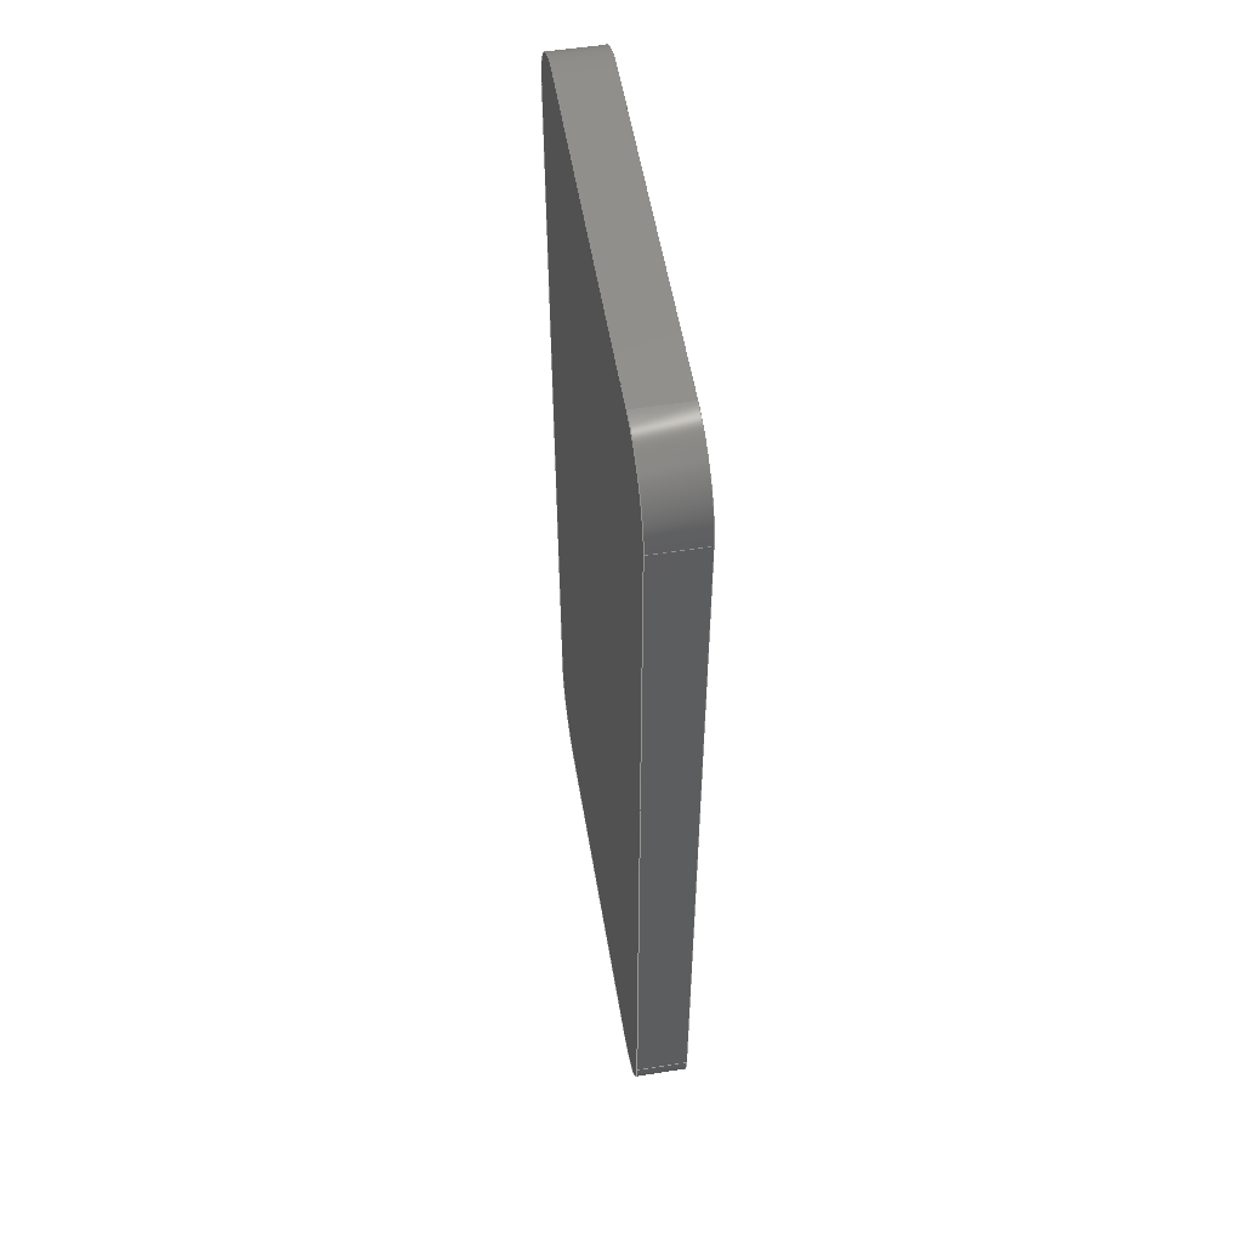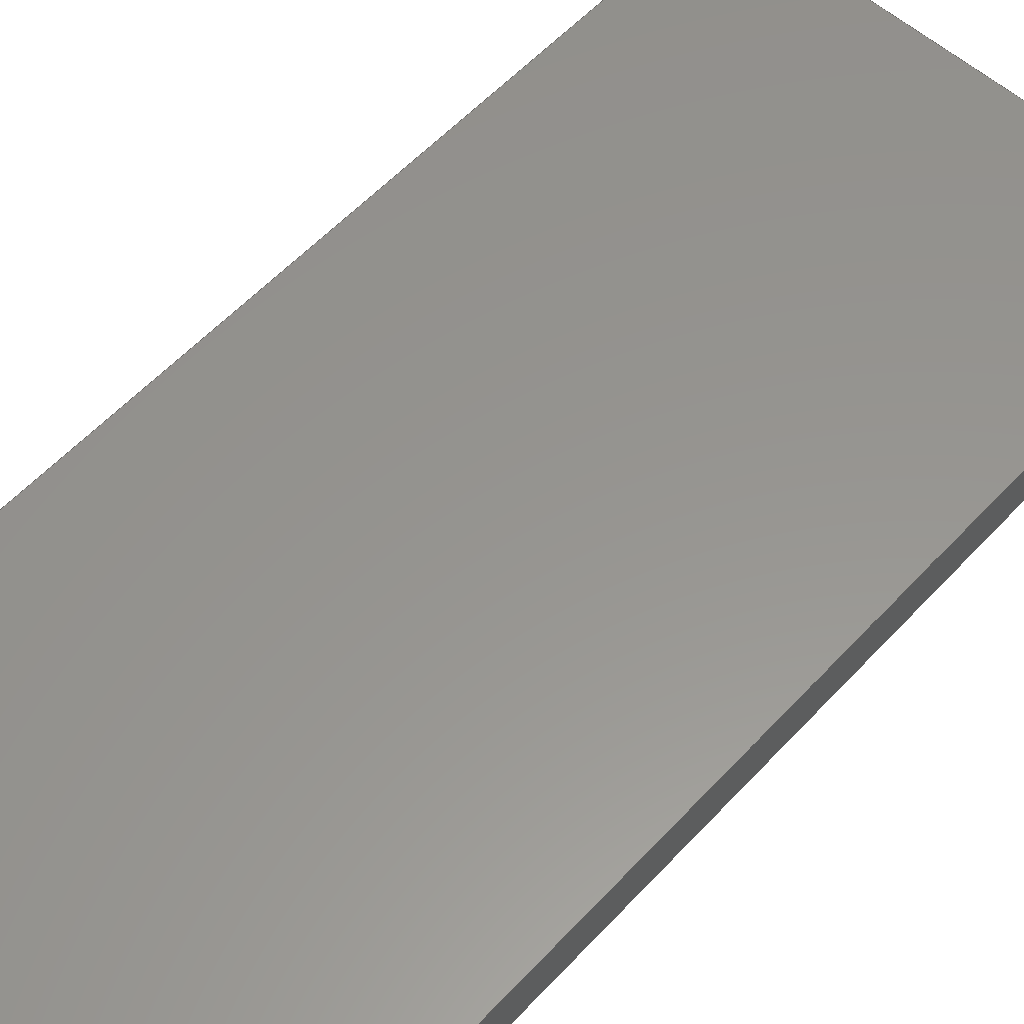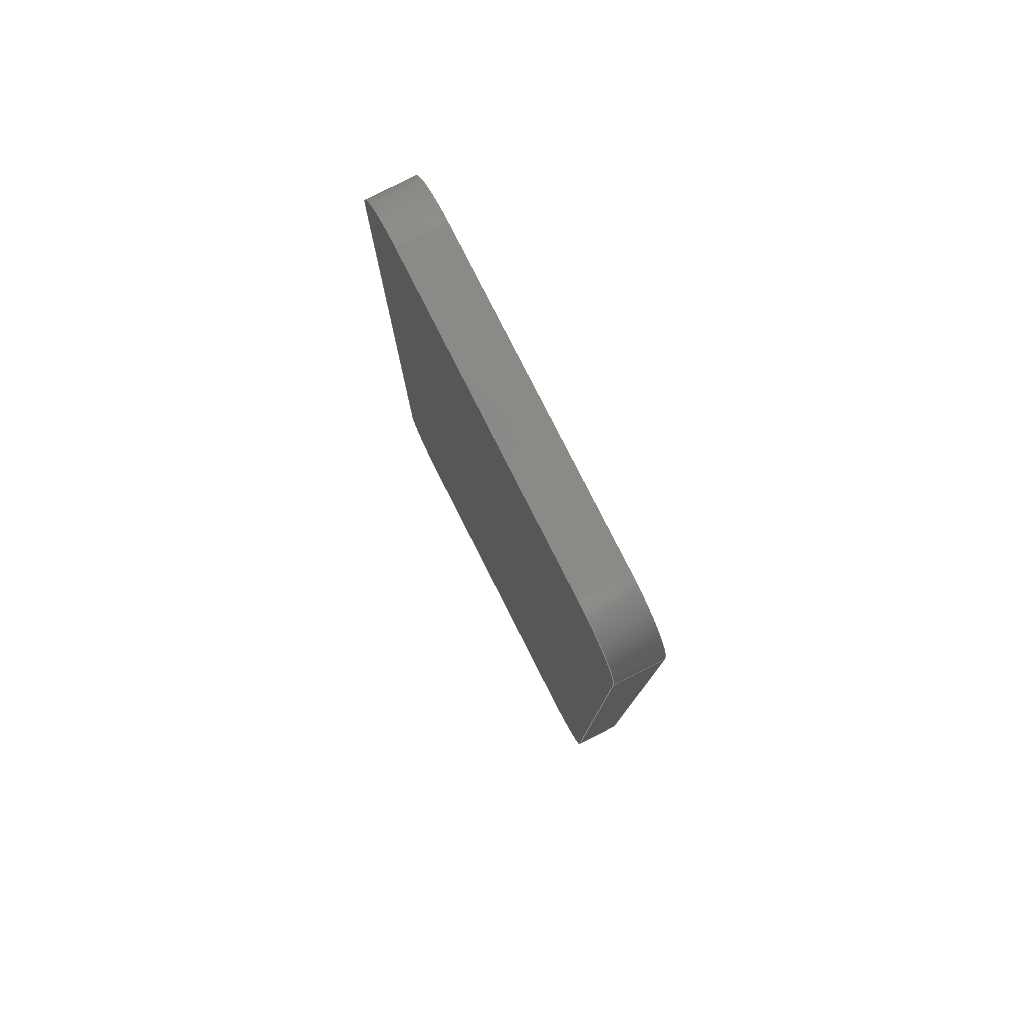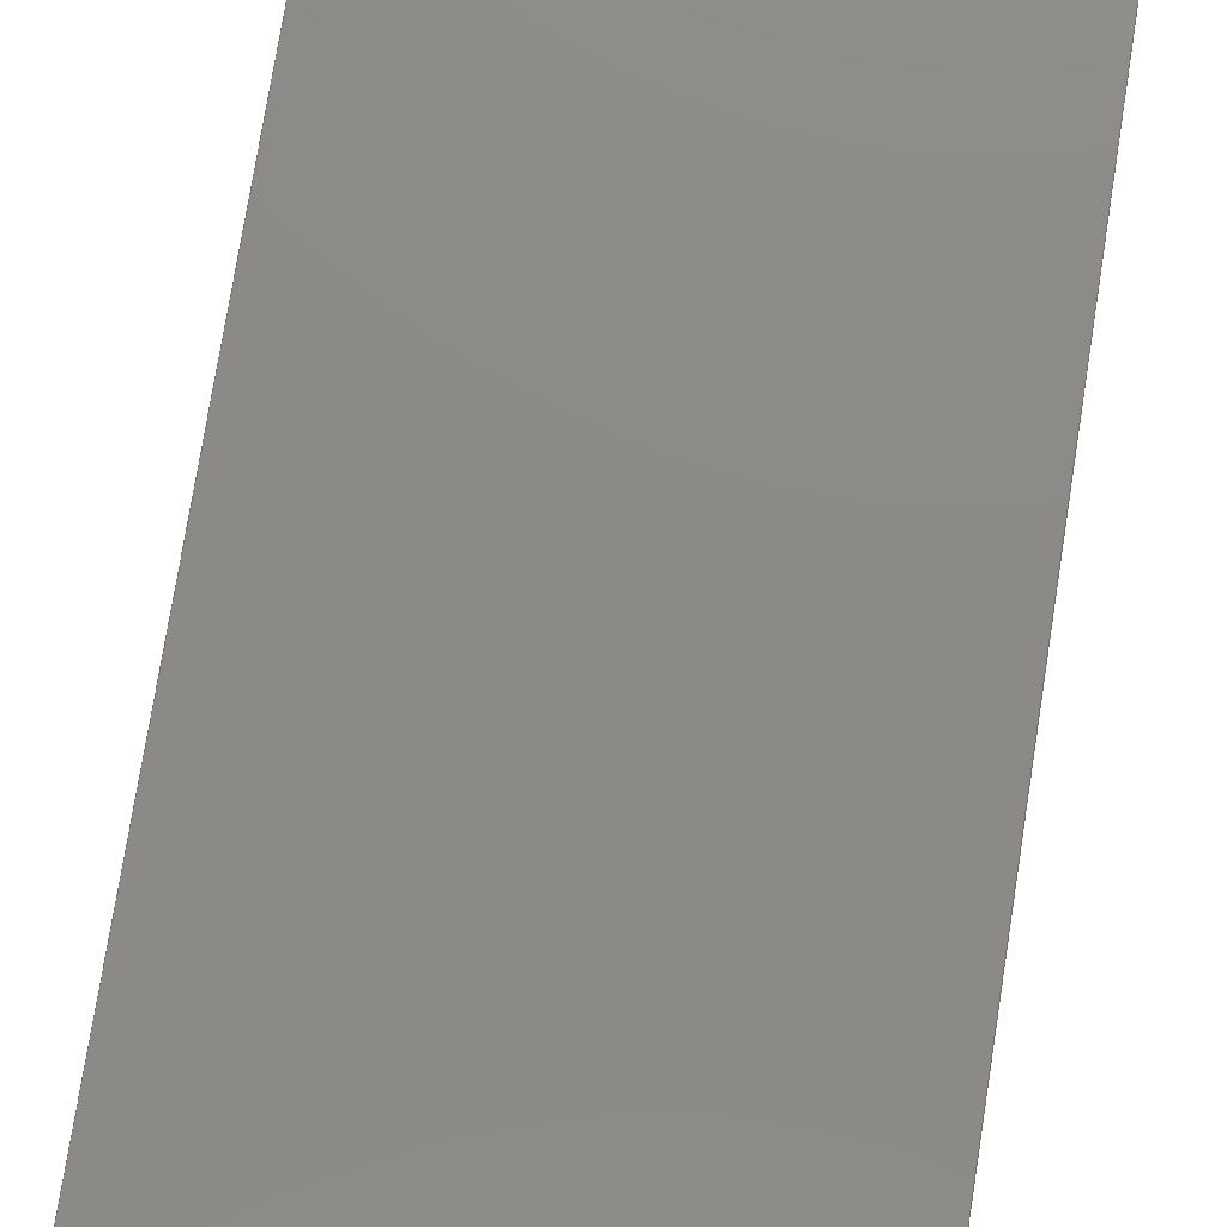
<metadata>
{"format":"step","ext":"step","renderer":"f3d","projection":"perspective","resolution":1024,"background":"white","views":[{"elev":55.0,"azim":80.5,"up":"+Z"},{"elev":57.4,"azim":-137.7,"up":"+Y"},{"elev":79.9,"azim":63.1,"up":"+Z"},{"elev":77.6,"azim":-170.9,"up":"+Y"}]}
</metadata>
<code>
ISO-10303-21;
DATA;
#1=MECHANICAL_DESIGN_GEOMETRIC_PRESENTATION_REPRESENTATION('',(#4),#314);
#2=SHAPE_REPRESENTATION_RELATIONSHIP('SRR','None',#321,#3);
#3=ADVANCED_BREP_SHAPE_REPRESENTATION('',(#5),#313);
#4=STYLED_ITEM('',(#330),#5);
#5=MANIFOLD_SOLID_BREP('iphone',#174);
#6=CYLINDRICAL_SURFACE('',#194,10);
#7=CYLINDRICAL_SURFACE('',#197,10);
#8=CYLINDRICAL_SURFACE('',#200,10);
#9=CYLINDRICAL_SURFACE('',#203,10);
#10=FACE_OUTER_BOUND('',#20,.T.);
#11=FACE_OUTER_BOUND('',#21,.T.);
#12=FACE_OUTER_BOUND('',#22,.T.);
#13=FACE_OUTER_BOUND('',#23,.T.);
#14=FACE_OUTER_BOUND('',#24,.T.);
#15=FACE_OUTER_BOUND('',#25,.T.);
#16=FACE_OUTER_BOUND('',#26,.T.);
#17=FACE_OUTER_BOUND('',#27,.T.);
#18=FACE_OUTER_BOUND('',#28,.T.);
#19=FACE_OUTER_BOUND('',#29,.T.);
#20=EDGE_LOOP('',(#110,#111,#112,#113,#114,#115,#116,#117));
#21=EDGE_LOOP('',(#118,#119,#120,#121));
#22=EDGE_LOOP('',(#122,#123,#124,#125));
#23=EDGE_LOOP('',(#126,#127,#128,#129));
#24=EDGE_LOOP('',(#130,#131,#132,#133));
#25=EDGE_LOOP('',(#134,#135,#136,#137));
#26=EDGE_LOOP('',(#138,#139,#140,#141));
#27=EDGE_LOOP('',(#142,#143,#144,#145));
#28=EDGE_LOOP('',(#146,#147,#148,#149));
#29=EDGE_LOOP('',(#150,#151,#152,#153,#154,#155,#156,#157));
#30=LINE('',#266,#46);
#31=LINE('',#270,#47);
#32=LINE('',#274,#48);
#33=LINE('',#277,#49);
#34=LINE('',#280,#50);
#35=LINE('',#282,#51);
#36=LINE('',#283,#52);
#37=LINE('',#287,#53);
#38=LINE('',#290,#54);
#39=LINE('',#291,#55);
#40=LINE('',#295,#56);
#41=LINE('',#298,#57);
#42=LINE('',#299,#58);
#43=LINE('',#303,#59);
#44=LINE('',#306,#60);
#45=LINE('',#307,#61);
#46=VECTOR('',#212,10);
#47=VECTOR('',#215,10);
#48=VECTOR('',#218,10);
#49=VECTOR('',#221,10);
#50=VECTOR('',#224,10);
#51=VECTOR('',#225,10);
#52=VECTOR('',#226,10);
#53=VECTOR('',#231,10);
#54=VECTOR('',#234,10);
#55=VECTOR('',#235,10);
#56=VECTOR('',#240,10);
#57=VECTOR('',#243,10);
#58=VECTOR('',#244,10);
#59=VECTOR('',#249,10);
#60=VECTOR('',#252,10);
#61=VECTOR('',#253,10);
#62=CIRCLE('',#189,10);
#63=CIRCLE('',#190,10);
#64=CIRCLE('',#191,10);
#65=CIRCLE('',#192,10);
#66=CIRCLE('',#195,10);
#67=CIRCLE('',#198,10);
#68=CIRCLE('',#201,10);
#69=CIRCLE('',#204,10);
#70=VERTEX_POINT('',#262);
#71=VERTEX_POINT('',#263);
#72=VERTEX_POINT('',#265);
#73=VERTEX_POINT('',#267);
#74=VERTEX_POINT('',#269);
#75=VERTEX_POINT('',#271);
#76=VERTEX_POINT('',#273);
#77=VERTEX_POINT('',#275);
#78=VERTEX_POINT('',#279);
#79=VERTEX_POINT('',#281);
#80=VERTEX_POINT('',#285);
#81=VERTEX_POINT('',#289);
#82=VERTEX_POINT('',#293);
#83=VERTEX_POINT('',#297);
#84=VERTEX_POINT('',#301);
#85=VERTEX_POINT('',#305);
#86=EDGE_CURVE('',#70,#71,#62,.T.);
#87=EDGE_CURVE('',#71,#72,#30,.T.);
#88=EDGE_CURVE('',#72,#73,#63,.T.);
#89=EDGE_CURVE('',#73,#74,#31,.T.);
#90=EDGE_CURVE('',#74,#75,#64,.T.);
#91=EDGE_CURVE('',#75,#76,#32,.T.);
#92=EDGE_CURVE('',#76,#77,#65,.T.);
#93=EDGE_CURVE('',#77,#70,#33,.T.);
#94=EDGE_CURVE('',#78,#71,#34,.T.);
#95=EDGE_CURVE('',#79,#78,#35,.T.);
#96=EDGE_CURVE('',#72,#79,#36,.T.);
#97=EDGE_CURVE('',#80,#79,#66,.T.);
#98=EDGE_CURVE('',#73,#80,#37,.T.);
#99=EDGE_CURVE('',#81,#80,#38,.T.);
#100=EDGE_CURVE('',#74,#81,#39,.T.);
#101=EDGE_CURVE('',#82,#81,#67,.T.);
#102=EDGE_CURVE('',#75,#82,#40,.T.);
#103=EDGE_CURVE('',#83,#82,#41,.T.);
#104=EDGE_CURVE('',#76,#83,#42,.T.);
#105=EDGE_CURVE('',#84,#83,#68,.T.);
#106=EDGE_CURVE('',#77,#84,#43,.T.);
#107=EDGE_CURVE('',#85,#84,#44,.T.);
#108=EDGE_CURVE('',#70,#85,#45,.T.);
#109=EDGE_CURVE('',#78,#85,#69,.T.);
#110=ORIENTED_EDGE('',*,*,#86,.T.);
#111=ORIENTED_EDGE('',*,*,#87,.T.);
#112=ORIENTED_EDGE('',*,*,#88,.T.);
#113=ORIENTED_EDGE('',*,*,#89,.T.);
#114=ORIENTED_EDGE('',*,*,#90,.T.);
#115=ORIENTED_EDGE('',*,*,#91,.T.);
#116=ORIENTED_EDGE('',*,*,#92,.T.);
#117=ORIENTED_EDGE('',*,*,#93,.T.);
#118=ORIENTED_EDGE('',*,*,#94,.F.);
#119=ORIENTED_EDGE('',*,*,#95,.F.);
#120=ORIENTED_EDGE('',*,*,#96,.F.);
#121=ORIENTED_EDGE('',*,*,#87,.F.);
#122=ORIENTED_EDGE('',*,*,#96,.T.);
#123=ORIENTED_EDGE('',*,*,#97,.F.);
#124=ORIENTED_EDGE('',*,*,#98,.F.);
#125=ORIENTED_EDGE('',*,*,#88,.F.);
#126=ORIENTED_EDGE('',*,*,#98,.T.);
#127=ORIENTED_EDGE('',*,*,#99,.F.);
#128=ORIENTED_EDGE('',*,*,#100,.F.);
#129=ORIENTED_EDGE('',*,*,#89,.F.);
#130=ORIENTED_EDGE('',*,*,#100,.T.);
#131=ORIENTED_EDGE('',*,*,#101,.F.);
#132=ORIENTED_EDGE('',*,*,#102,.F.);
#133=ORIENTED_EDGE('',*,*,#90,.F.);
#134=ORIENTED_EDGE('',*,*,#102,.T.);
#135=ORIENTED_EDGE('',*,*,#103,.F.);
#136=ORIENTED_EDGE('',*,*,#104,.F.);
#137=ORIENTED_EDGE('',*,*,#91,.F.);
#138=ORIENTED_EDGE('',*,*,#104,.T.);
#139=ORIENTED_EDGE('',*,*,#105,.F.);
#140=ORIENTED_EDGE('',*,*,#106,.F.);
#141=ORIENTED_EDGE('',*,*,#92,.F.);
#142=ORIENTED_EDGE('',*,*,#106,.T.);
#143=ORIENTED_EDGE('',*,*,#107,.F.);
#144=ORIENTED_EDGE('',*,*,#108,.F.);
#145=ORIENTED_EDGE('',*,*,#93,.F.);
#146=ORIENTED_EDGE('',*,*,#108,.T.);
#147=ORIENTED_EDGE('',*,*,#109,.F.);
#148=ORIENTED_EDGE('',*,*,#94,.T.);
#149=ORIENTED_EDGE('',*,*,#86,.F.);
#150=ORIENTED_EDGE('',*,*,#109,.T.);
#151=ORIENTED_EDGE('',*,*,#107,.T.);
#152=ORIENTED_EDGE('',*,*,#105,.T.);
#153=ORIENTED_EDGE('',*,*,#103,.T.);
#154=ORIENTED_EDGE('',*,*,#101,.T.);
#155=ORIENTED_EDGE('',*,*,#99,.T.);
#156=ORIENTED_EDGE('',*,*,#97,.T.);
#157=ORIENTED_EDGE('',*,*,#95,.T.);
#158=PLANE('',#188);
#159=PLANE('',#193);
#160=PLANE('',#196);
#161=PLANE('',#199);
#162=PLANE('',#202);
#163=PLANE('',#205);
#164=ADVANCED_FACE('',(#10),#158,.F.);
#165=ADVANCED_FACE('',(#11),#159,.T.);
#166=ADVANCED_FACE('',(#12),#6,.T.);
#167=ADVANCED_FACE('',(#13),#160,.T.);
#168=ADVANCED_FACE('',(#14),#7,.T.);
#169=ADVANCED_FACE('',(#15),#161,.T.);
#170=ADVANCED_FACE('',(#16),#8,.T.);
#171=ADVANCED_FACE('',(#17),#162,.T.);
#172=ADVANCED_FACE('',(#18),#9,.T.);
#173=ADVANCED_FACE('',(#19),#163,.T.);
#174=CLOSED_SHELL('',(#164,#165,#166,#167,#168,#169,#170,#171,#172,#173));
#175=DERIVED_UNIT_ELEMENT(#177,1);
#176=DERIVED_UNIT_ELEMENT(#316,3);
#177=(
MASS_UNIT()
NAMED_UNIT(*)
SI_UNIT(.KILO.,.GRAM.)
);
#178=DERIVED_UNIT((#175,#176));
#179=MEASURE_REPRESENTATION_ITEM('density measure',
POSITIVE_RATIO_MEASURE(1250),#178);
#180=PROPERTY_DEFINITION_REPRESENTATION(#185,#182);
#181=PROPERTY_DEFINITION_REPRESENTATION(#186,#183);
#182=REPRESENTATION('material name',(#184),#313);
#183=REPRESENTATION('density',(#179),#313);
#184=DESCRIPTIVE_REPRESENTATION_ITEM('Rubber, Silicone',
'Rubber, Silicone');
#185=PROPERTY_DEFINITION('material property','material name',#323);
#186=PROPERTY_DEFINITION('material property','density of part',#323);
#187=AXIS2_PLACEMENT_3D('placement',#260,#206,#207);
#188=AXIS2_PLACEMENT_3D('',#261,#208,#209);
#189=AXIS2_PLACEMENT_3D('',#264,#210,#211);
#190=AXIS2_PLACEMENT_3D('',#268,#213,#214);
#191=AXIS2_PLACEMENT_3D('',#272,#216,#217);
#192=AXIS2_PLACEMENT_3D('',#276,#219,#220);
#193=AXIS2_PLACEMENT_3D('',#278,#222,#223);
#194=AXIS2_PLACEMENT_3D('',#284,#227,#228);
#195=AXIS2_PLACEMENT_3D('',#286,#229,#230);
#196=AXIS2_PLACEMENT_3D('',#288,#232,#233);
#197=AXIS2_PLACEMENT_3D('',#292,#236,#237);
#198=AXIS2_PLACEMENT_3D('',#294,#238,#239);
#199=AXIS2_PLACEMENT_3D('',#296,#241,#242);
#200=AXIS2_PLACEMENT_3D('',#300,#245,#246);
#201=AXIS2_PLACEMENT_3D('',#302,#247,#248);
#202=AXIS2_PLACEMENT_3D('',#304,#250,#251);
#203=AXIS2_PLACEMENT_3D('',#308,#254,#255);
#204=AXIS2_PLACEMENT_3D('',#309,#256,#257);
#205=AXIS2_PLACEMENT_3D('',#310,#258,#259);
#206=DIRECTION('axis',(0,0,1));
#207=DIRECTION('refdir',(1,0,0));
#208=DIRECTION('center_axis',(0,1,0));
#209=DIRECTION('ref_axis',(1,0,0));
#210=DIRECTION('center_axis',(0,-1,0));
#211=DIRECTION('ref_axis',(1,0,3.553e-15));
#212=DIRECTION('',(0,0,1));
#213=DIRECTION('center_axis',(0,-1,0));
#214=DIRECTION('ref_axis',(4.441e-16,0,1));
#215=DIRECTION('',(-1,0,0));
#216=DIRECTION('center_axis',(0,-1,0));
#217=DIRECTION('ref_axis',(-1,0,-1.776e-15));
#218=DIRECTION('',(0,0,-1));
#219=DIRECTION('center_axis',(0,-1,0));
#220=DIRECTION('ref_axis',(4.441e-16,0,-1));
#221=DIRECTION('',(1,0,0));
#222=DIRECTION('center_axis',(1,0,0));
#223=DIRECTION('ref_axis',(0,0,-1));
#224=DIRECTION('',(0,-1,0));
#225=DIRECTION('',(0,0,-1));
#226=DIRECTION('',(0,1,0));
#227=DIRECTION('center_axis',(0,1,0));
#228=DIRECTION('ref_axis',(4.441e-16,0,1));
#229=DIRECTION('center_axis',(0,1,0));
#230=DIRECTION('ref_axis',(4.441e-16,0,1));
#231=DIRECTION('',(0,1,0));
#232=DIRECTION('center_axis',(0,0,1));
#233=DIRECTION('ref_axis',(1,0,0));
#234=DIRECTION('',(1,0,0));
#235=DIRECTION('',(0,1,0));
#236=DIRECTION('center_axis',(0,1,0));
#237=DIRECTION('ref_axis',(-1,0,-1.776e-15));
#238=DIRECTION('center_axis',(0,1,0));
#239=DIRECTION('ref_axis',(-1,0,-1.776e-15));
#240=DIRECTION('',(0,1,0));
#241=DIRECTION('center_axis',(-1,0,0));
#242=DIRECTION('ref_axis',(0,0,1));
#243=DIRECTION('',(0,0,1));
#244=DIRECTION('',(0,1,0));
#245=DIRECTION('center_axis',(0,1,0));
#246=DIRECTION('ref_axis',(4.441e-16,0,-1));
#247=DIRECTION('center_axis',(0,1,0));
#248=DIRECTION('ref_axis',(4.441e-16,0,-1));
#249=DIRECTION('',(0,1,0));
#250=DIRECTION('center_axis',(0,0,-1));
#251=DIRECTION('ref_axis',(-1,0,0));
#252=DIRECTION('',(-1,0,0));
#253=DIRECTION('',(0,1,0));
#254=DIRECTION('center_axis',(0,1,0));
#255=DIRECTION('ref_axis',(1,0,3.553e-15));
#256=DIRECTION('center_axis',(0,1,0));
#257=DIRECTION('ref_axis',(1,0,3.553e-15));
#258=DIRECTION('center_axis',(0,1,0));
#259=DIRECTION('ref_axis',(1,0,0));
#260=CARTESIAN_POINT('',(0,0,0));
#261=CARTESIAN_POINT('Origin',(0,-3.45,0));
#262=CARTESIAN_POINT('',(23.48,-3.45,-69.07));
#263=CARTESIAN_POINT('',(33.48,-3.45,-59.07));
#264=CARTESIAN_POINT('Origin',(23.48,-3.45,-59.07));
#265=CARTESIAN_POINT('',(33.48,-3.45,59.07));
#266=CARTESIAN_POINT('',(33.48,-3.45,59.07));
#267=CARTESIAN_POINT('',(23.48,-3.45,69.07));
#268=CARTESIAN_POINT('Origin',(23.48,-3.45,59.07));
#269=CARTESIAN_POINT('',(-23.48,-3.45,69.07));
#270=CARTESIAN_POINT('',(-23.48,-3.45,69.07));
#271=CARTESIAN_POINT('',(-33.48,-3.45,59.07));
#272=CARTESIAN_POINT('Origin',(-23.48,-3.45,59.07));
#273=CARTESIAN_POINT('',(-33.48,-3.45,-59.07));
#274=CARTESIAN_POINT('',(-33.48,-3.45,-59.07));
#275=CARTESIAN_POINT('',(-23.48,-3.45,-69.07));
#276=CARTESIAN_POINT('Origin',(-23.48,-3.45,-59.07));
#277=CARTESIAN_POINT('',(23.48,-3.45,-69.07));
#278=CARTESIAN_POINT('Origin',(33.48,0,59.07));
#279=CARTESIAN_POINT('',(33.48,3.45,-59.07));
#280=CARTESIAN_POINT('',(33.48,0,-59.07));
#281=CARTESIAN_POINT('',(33.48,3.45,59.07));
#282=CARTESIAN_POINT('',(33.48,3.45,59.07));
#283=CARTESIAN_POINT('',(33.48,0,59.07));
#284=CARTESIAN_POINT('Origin',(23.48,0,59.07));
#285=CARTESIAN_POINT('',(23.48,3.45,69.07));
#286=CARTESIAN_POINT('Origin',(23.48,3.45,59.07));
#287=CARTESIAN_POINT('',(23.48,0,69.07));
#288=CARTESIAN_POINT('Origin',(-23.48,0,69.07));
#289=CARTESIAN_POINT('',(-23.48,3.45,69.07));
#290=CARTESIAN_POINT('',(-23.48,3.45,69.07));
#291=CARTESIAN_POINT('',(-23.48,0,69.07));
#292=CARTESIAN_POINT('Origin',(-23.48,0,59.07));
#293=CARTESIAN_POINT('',(-33.48,3.45,59.07));
#294=CARTESIAN_POINT('Origin',(-23.48,3.45,59.07));
#295=CARTESIAN_POINT('',(-33.48,0,59.07));
#296=CARTESIAN_POINT('Origin',(-33.48,0,-59.07));
#297=CARTESIAN_POINT('',(-33.48,3.45,-59.07));
#298=CARTESIAN_POINT('',(-33.48,3.45,-59.07));
#299=CARTESIAN_POINT('',(-33.48,0,-59.07));
#300=CARTESIAN_POINT('Origin',(-23.48,0,-59.07));
#301=CARTESIAN_POINT('',(-23.48,3.45,-69.07));
#302=CARTESIAN_POINT('Origin',(-23.48,3.45,-59.07));
#303=CARTESIAN_POINT('',(-23.48,0,-69.07));
#304=CARTESIAN_POINT('Origin',(23.48,0,-69.07));
#305=CARTESIAN_POINT('',(23.48,3.45,-69.07));
#306=CARTESIAN_POINT('',(23.48,3.45,-69.07));
#307=CARTESIAN_POINT('',(23.48,0,-69.07));
#308=CARTESIAN_POINT('Origin',(23.48,0,-59.07));
#309=CARTESIAN_POINT('Origin',(23.48,3.45,-59.07));
#310=CARTESIAN_POINT('Origin',(0,3.45,0));
#311=UNCERTAINTY_MEASURE_WITH_UNIT(LENGTH_MEASURE(0.01),#315,
'DISTANCE_ACCURACY_VALUE',
'Maximum model space distance between geometric entities at asserted c
onnectivities');
#312=UNCERTAINTY_MEASURE_WITH_UNIT(LENGTH_MEASURE(0.01),#315,
'DISTANCE_ACCURACY_VALUE',
'Maximum model space distance between geometric entities at asserted c
onnectivities');
#313=(
GEOMETRIC_REPRESENTATION_CONTEXT(3)
GLOBAL_UNCERTAINTY_ASSIGNED_CONTEXT((#311))
GLOBAL_UNIT_ASSIGNED_CONTEXT((#315,#317,#318))
REPRESENTATION_CONTEXT('','3D')
);
#314=(
GEOMETRIC_REPRESENTATION_CONTEXT(3)
GLOBAL_UNCERTAINTY_ASSIGNED_CONTEXT((#312))
GLOBAL_UNIT_ASSIGNED_CONTEXT((#315,#317,#318))
REPRESENTATION_CONTEXT('','3D')
);
#315=(
LENGTH_UNIT()
NAMED_UNIT(*)
SI_UNIT(.MILLI.,.METRE.)
);
#316=(
LENGTH_UNIT()
NAMED_UNIT(*)
SI_UNIT($,.METRE.)
);
#317=(
NAMED_UNIT(*)
PLANE_ANGLE_UNIT()
SI_UNIT($,.RADIAN.)
);
#318=(
NAMED_UNIT(*)
SI_UNIT($,.STERADIAN.)
SOLID_ANGLE_UNIT()
);
#319=SHAPE_DEFINITION_REPRESENTATION(#320,#321);
#320=PRODUCT_DEFINITION_SHAPE('',$,#323);
#321=SHAPE_REPRESENTATION('',(#187),#313);
#322=PRODUCT_DEFINITION_CONTEXT('part definition',#327,'design');
#323=PRODUCT_DEFINITION('Untitled','Untitled',#324,#322);
#324=PRODUCT_DEFINITION_FORMATION('',$,#329);
#325=PRODUCT_RELATED_PRODUCT_CATEGORY('Untitled','Untitled',(#329));
#326=APPLICATION_PROTOCOL_DEFINITION('international standard',
'automotive_design',2009,#327);
#327=APPLICATION_CONTEXT(
'Core Data for Automotive Mechanical Design Process');
#328=PRODUCT_CONTEXT('part definition',#327,'mechanical');
#329=PRODUCT('Untitled','Untitled',$,(#328));
#330=PRESENTATION_STYLE_ASSIGNMENT((#331));
#331=SURFACE_STYLE_USAGE(.BOTH.,#332);
#332=SURFACE_SIDE_STYLE('',(#333));
#333=SURFACE_STYLE_FILL_AREA(#334);
#334=FILL_AREA_STYLE('Silicone (White)',(#335));
#335=FILL_AREA_STYLE_COLOUR('Silicone (White)',#336);
#336=COLOUR_RGB('Silicone (White)',0.9647,0.9647,
0.9529);
ENDSEC;
END-ISO-10303-21;

</code>
